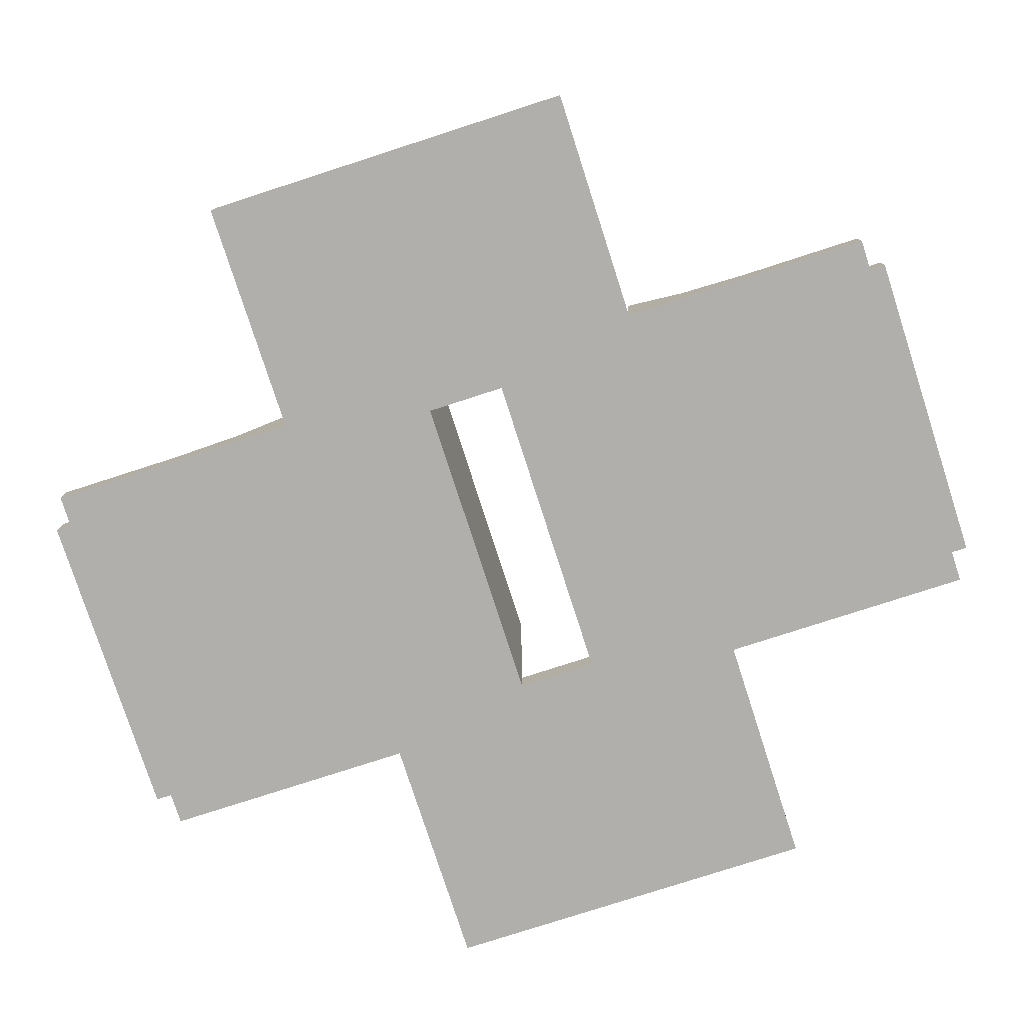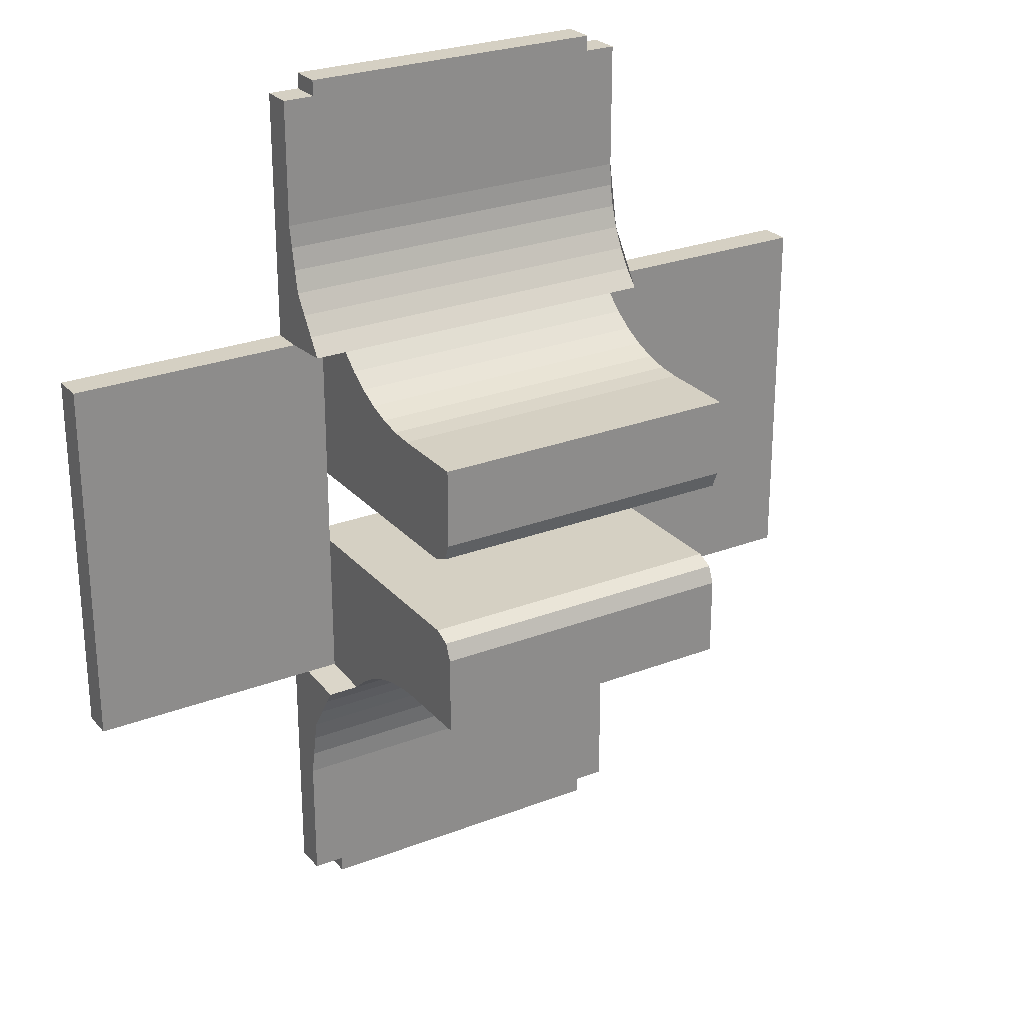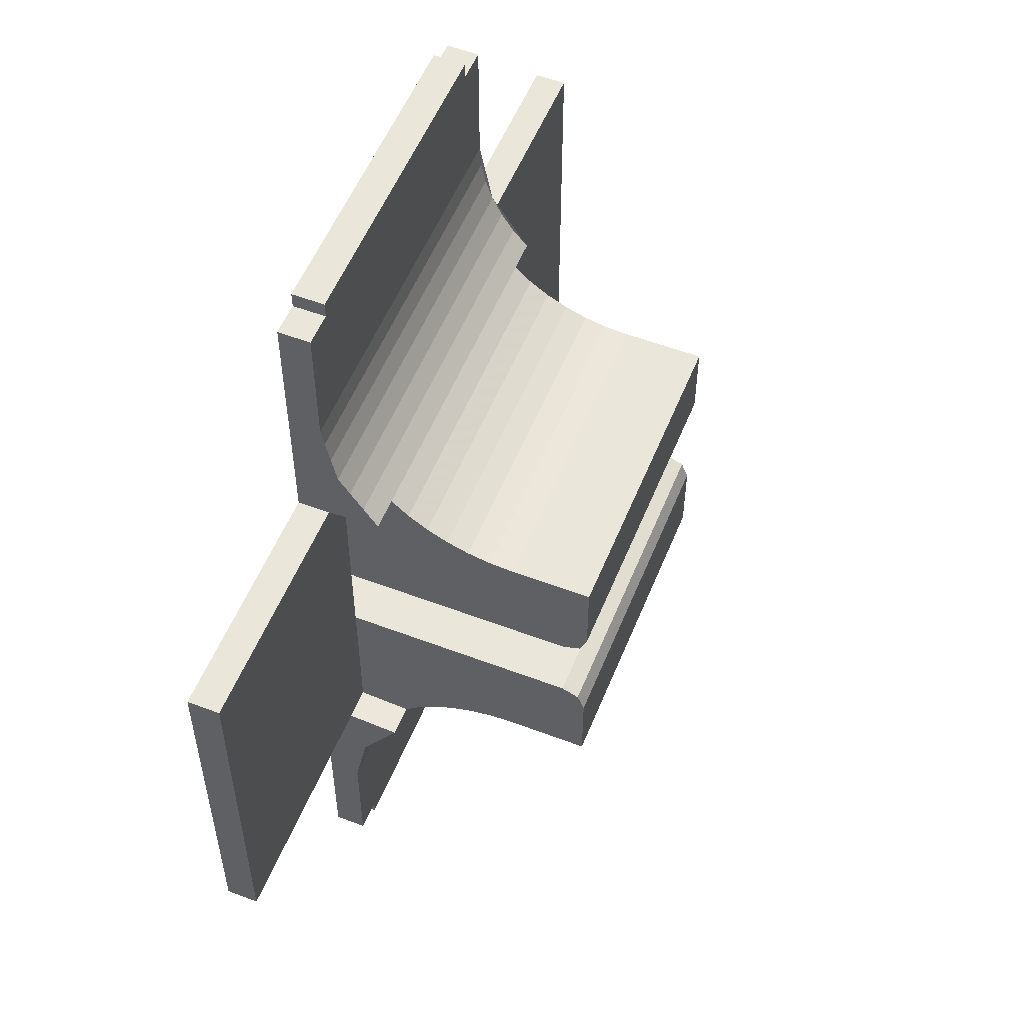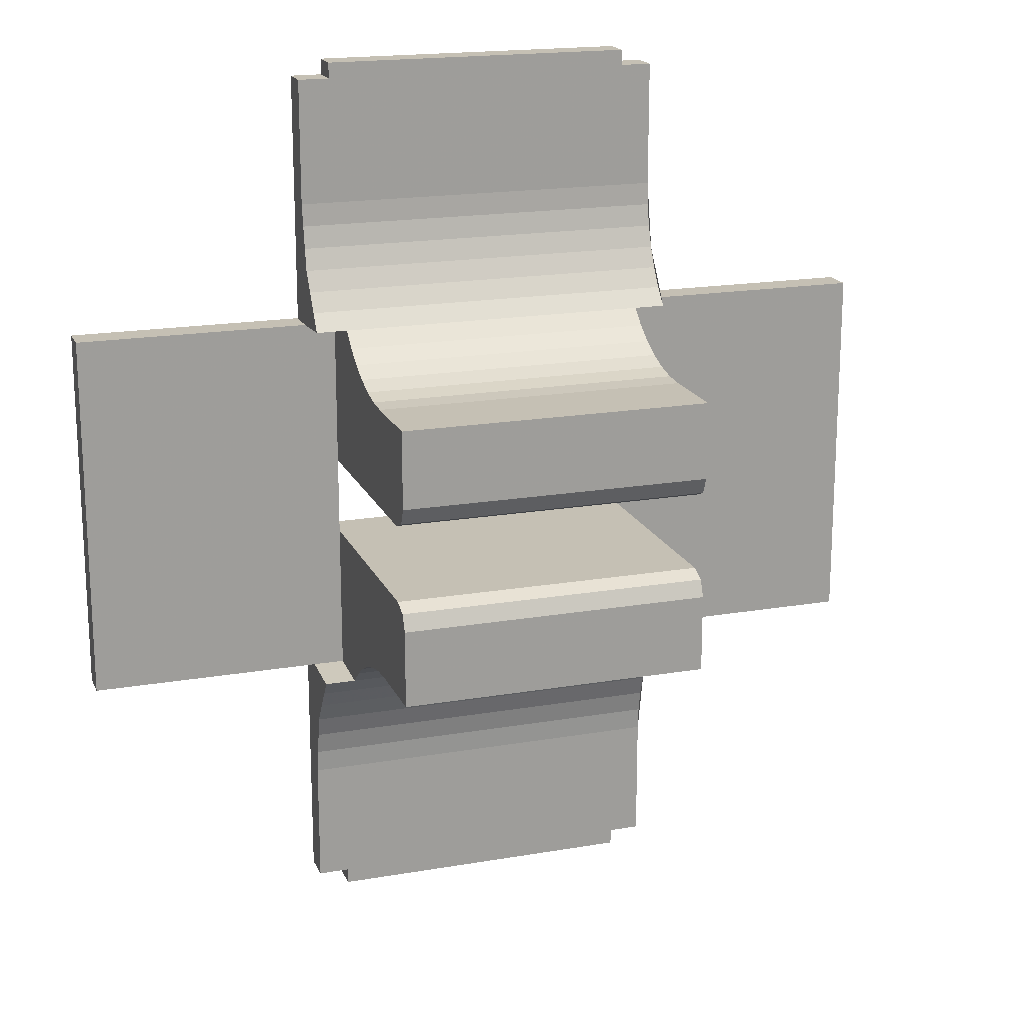
<metadata>
{"format":"obj","ext":"obj","renderer":"f3d","projection":"perspective","resolution":1024,"background":"white","views":[{"elev":-78.3,"azim":-72.1,"up":"+Z"},{"elev":26.2,"azim":-31.4,"up":"+Y"},{"elev":54.7,"azim":-68.1,"up":"+Y"},{"elev":18.4,"azim":-18.4,"up":"+Y"}]}
</metadata>
<code>
v -0.5 0.147 0.728
v -0.5 0.2 0.75
v 0.5 0.2 0.75
v 0.5 0.147 0.728
v -0.5 0.125 0.675
v -0.5 0.147 0.728
v 0.5 0.147 0.728
v 0.5 0.125 0.675
v -0.5 0.2 0.75
v -0.5 0.147 0.728
v -0.5 0.125 0.675
v 0.6 0.9282 -0.04527
v -0.6 0.9282 -0.04527
v -0.6 1 -0.05
v 0.6 1 -0.05
v 0.6 0.8577 -0.03124
v -0.6 0.8577 -0.03124
v -0.6 0.9282 -0.04527
v 0.6 0.9282 -0.04527
v 0.6 0.7895 -0.008145
v -0.6 0.7895 -0.008145
v -0.6 0.8577 -0.03124
v 0.6 0.8577 -0.03124
v 0.6 0.725 0.0237
v -0.6 0.725 0.0237
v -0.6 0.7895 -0.008145
v 0.6 0.7895 -0.008145
v 0.6 0.6652 0.06363
v -0.6 0.6652 0.06363
v -0.6 0.725 0.0237
v 0.6 0.725 0.0237
v 0.6 0.6111 0.1111
v -0.6 0.6111 0.1111
v -0.6 0.6652 0.06363
v 0.6 0.6652 0.06363
v 0.5 0.4547 0.4282
v -0.5 0.4547 0.4282
v -0.5 0.45 0.5
v 0.5 0.45 0.5
v 0.5 0.4688 0.3577
v -0.5 0.4688 0.3577
v -0.5 0.4547 0.4282
v 0.5 0.4547 0.4282
v 0.5 0.4919 0.2895
v -0.5 0.4919 0.2895
v -0.5 0.4688 0.3577
v 0.5 0.4688 0.3577
v 0.5 0.5237 0.225
v -0.5 0.5237 0.225
v -0.5 0.4919 0.2895
v 0.5 0.4919 0.2895
v 0.5 0.5636 0.1652
v -0.5 0.5636 0.1652
v -0.5 0.5237 0.225
v 0.5 0.5237 0.225
v 0.5 0.6111 0.1111
v -0.5 0.6111 0.1111
v -0.5 0.5636 0.1652
v 0.5 0.5636 0.1652
v -0.5 0.4547 0.4282
v -0.5 0.45 0.5
v -0.5 0.45 -0.05
v -0.5 0.4688 0.3577
v -0.5 0.4547 0.4282
v -0.5 0.45 -0.05
v -0.5 0.4919 0.2895
v -0.5 0.4688 0.3577
v -0.5 0.45 -0.05
v -0.5 0.5237 0.225
v -0.5 0.4919 0.2895
v -0.5 0.45 -0.05
v -0.5 0.5636 0.1652
v -0.5 0.5237 0.225
v -0.5 0.45 -0.05
v -0.5 0.6111 0.1111
v -0.5 0.5636 0.1652
v -0.5 0.45 -0.05
v -0.5 0.125 0.675
v -0.5 0.2 0.75
v -0.5 0.45 0.75
v -0.5 0.45 0.5
v -0.5 0.125 -0.05
v -0.5 0.125 0.675
v -0.5 0.45 0.5
v -0.5 0.45 -0.05
v -0.5 0.6111 0.1111
v -0.6 0.6111 0.1111
v -0.6 0.6 -0.05
v -0.5 0.6 -0.05
v -0.5 0.6 -0.05
v -0.5 0.45 -0.05
v -0.5 0.6111 0.1111
v -0.6 0.7895 -0.008144
v -0.6 0.6 -0.15
v -0.6 0.6 -0.05
v -0.6 0.6111 0.1111
v -0.6 0.6 -0.15
v -0.6 0.7895 -0.008144
v -0.6 1 -0.05
v -0.6 1.4 -0.15
v -0.6 1.4 -0.15
v -0.6 1 -0.05
v -0.6 1.4 -0.05
v -0.5 1.45 -0.05
v -0.5 1.45 -0.15
v -0.5 1.4 -0.15
v -0.5 1.4 -0.05
v -0.6 1.4 -0.05
v -0.5 1.4 -0.05
v -0.5 1.4 -0.15
v -0.6 1.4 -0.15
v -1.35 0.6 -0.15
v -1.35 0.6 -0.05
v -0.6 0.6 -0.05
v -0.6 0.6 -0.15
v 0.5 0.45 0.75
v 0.5 0.45 0.5
v -0.5 0.45 0.5
v -0.5 0.45 0.75
v 0.5 0.45 0.75
v -0.5 0.45 0.75
v -0.5 0.2 0.75
v 0.5 0.2 0.75
v 0.6 1.4 -0.05
v -0.6 1.4 -0.05
v -0.6 1 -0.05
v 0.6 1 -0.05
v -0.5 1.45 -0.05
v -0.5 1.4 -0.05
v 0.5 1.4 -0.05
v 0.5 1.45 -0.05
v 0.6 0.6 -0.15
v -0.6 0.6 -0.15
v -0.6 1.4 -0.15
v 0.6 1.4 -0.15
v 0.5 1.4 -0.15
v -0.5 1.4 -0.15
v -0.5 1.45 -0.15
v 0.5 1.45 -0.15
v 0.5 0.2 0.75
v 0.5 0.147 0.728
v 0.5 0.125 0.675
v 0.5 0.4547 0.4282
v 0.5 0.45 0.5
v 0.5 0.45 -0.05
v 0.5 0.4688 0.3577
v 0.5 0.4547 0.4282
v 0.5 0.45 -0.05
v 0.5 0.4919 0.2895
v 0.5 0.4688 0.3577
v 0.5 0.45 -0.05
v 0.5 0.5237 0.225
v 0.5 0.4919 0.2895
v 0.5 0.45 -0.05
v 0.5 0.5636 0.1652
v 0.5 0.5237 0.225
v 0.5 0.45 -0.05
v 0.5 0.6111 0.1111
v 0.5 0.5636 0.1652
v 0.5 0.45 -0.05
v 0.5 0.45 0.75
v 0.5 0.2 0.75
v 0.5 0.125 0.675
v 0.5 0.45 0.5
v 0.5 0.45 0.5
v 0.5 0.125 0.675
v 0.5 0.125 -0.05
v 0.5 0.45 -0.05
v 0.5 0.6111 0.1111
v 0.5 0.6 -0.05
v 0.6 0.6 -0.05
v 0.6 0.6111 0.1111
v 0.5 0.45 -0.05
v 0.5 0.6 -0.05
v 0.5 0.6111 0.1111
v 0.6 0.6 -0.05
v 0.6 0.6 -0.15
v 0.6 0.7895 -0.008144
v 0.6 0.6111 0.1111
v 0.6 1 -0.05
v 0.6 0.7895 -0.008144
v 0.6 0.6 -0.15
v 0.6 1.4 -0.15
v 0.6 1 -0.05
v 0.6 1.4 -0.15
v 0.6 1.4 -0.05
v 0.5 1.45 -0.05
v 0.5 1.4 -0.05
v 0.5 1.4 -0.15
v 0.5 1.45 -0.15
v 0.6 1.4 -0.15
v 0.5 1.4 -0.15
v 0.5 1.4 -0.05
v 0.6 1.4 -0.05
v 0.6 0.6 -0.15
v 0.6 0.6 -0.05
v 1.35 0.6 -0.05
v 1.35 0.6 -0.15
v 0.5 0.125 -0.15
v 0.5 0.125 0.675
v -0.5 0.125 0.675
v -0.5 0.125 -0.15
v -0.5 1.45 -0.15
v -0.5 1.45 -0.05
v 0.5 1.45 -0.05
v 0.5 1.45 -0.15
v -1.35 -0.6 -0.05
v -0.5 -0.6 -0.05
v -0.5 0.6 -0.05
v -1.35 0.6 -0.05
v -1.35 0.6 -0.15
v -0.6 0.6 -0.15
v -0.6 -0.6 -0.15
v -1.35 -0.6 -0.15
v -1.35 0.6 -0.05
v -1.35 0.6 -0.15
v -1.35 -0.6 -0.15
v -1.35 -0.6 -0.05
v 1.35 0.6 -0.05
v 0.5 0.6 -0.05
v 0.5 -0.6 -0.05
v 1.35 -0.6 -0.05
v 0.6 -0.6 -0.15
v 0.6 0.6 -0.15
v 1.35 0.6 -0.15
v 1.35 -0.6 -0.15
v 1.35 0.6 -0.15
v 1.35 0.6 -0.05
v 1.35 -0.6 -0.05
v 1.35 -0.6 -0.15
v -0.5 -0.147 0.728
v -0.5 -0.2 0.75
v 0.5 -0.2 0.75
v 0.5 -0.147 0.728
v -0.5 -0.125 0.675
v -0.5 -0.147 0.728
v 0.5 -0.147 0.728
v 0.5 -0.125 0.675
v -0.5 -0.2 0.75
v -0.5 -0.147 0.728
v -0.5 -0.125 0.675
v 0.6 -0.9282 -0.04527
v -0.6 -0.9282 -0.04527
v -0.6 -1 -0.05
v 0.6 -1 -0.05
v 0.6 -0.8577 -0.03124
v -0.6 -0.8577 -0.03124
v -0.6 -0.9282 -0.04527
v 0.6 -0.9282 -0.04527
v 0.6 -0.7895 -0.008145
v -0.6 -0.7895 -0.008145
v -0.6 -0.8577 -0.03124
v 0.6 -0.8577 -0.03124
v 0.6 -0.725 0.0237
v -0.6 -0.725 0.0237
v -0.6 -0.7895 -0.008145
v 0.6 -0.7895 -0.008145
v 0.6 -0.6652 0.06363
v -0.6 -0.6652 0.06363
v -0.6 -0.725 0.0237
v 0.6 -0.725 0.0237
v 0.6 -0.6111 0.1111
v -0.6 -0.6111 0.1111
v -0.6 -0.6652 0.06363
v 0.6 -0.6652 0.06363
v 0.5 -0.4547 0.4282
v -0.5 -0.4547 0.4282
v -0.5 -0.45 0.5
v 0.5 -0.45 0.5
v 0.5 -0.4688 0.3577
v -0.5 -0.4688 0.3577
v -0.5 -0.4547 0.4282
v 0.5 -0.4547 0.4282
v 0.5 -0.4919 0.2895
v -0.5 -0.4919 0.2895
v -0.5 -0.4688 0.3577
v 0.5 -0.4688 0.3577
v 0.5 -0.5237 0.225
v -0.5 -0.5237 0.225
v -0.5 -0.4919 0.2895
v 0.5 -0.4919 0.2895
v 0.5 -0.5636 0.1652
v -0.5 -0.5636 0.1652
v -0.5 -0.5237 0.225
v 0.5 -0.5237 0.225
v 0.5 -0.6111 0.1111
v -0.5 -0.6111 0.1111
v -0.5 -0.5636 0.1652
v 0.5 -0.5636 0.1652
v -0.5 -0.4547 0.4282
v -0.5 -0.45 0.5
v -0.5 -0.45 -0.05
v -0.5 -0.4688 0.3577
v -0.5 -0.4547 0.4282
v -0.5 -0.45 -0.05
v -0.5 -0.4919 0.2895
v -0.5 -0.4688 0.3577
v -0.5 -0.45 -0.05
v -0.5 -0.5237 0.225
v -0.5 -0.4919 0.2895
v -0.5 -0.45 -0.05
v -0.5 -0.5636 0.1652
v -0.5 -0.5237 0.225
v -0.5 -0.45 -0.05
v -0.5 -0.6111 0.1111
v -0.5 -0.5636 0.1652
v -0.5 -0.45 -0.05
v -0.5 -0.45 0.75
v -0.5 -0.2 0.75
v -0.5 -0.125 0.675
v -0.5 -0.45 0.5
v -0.5 -0.45 0.5
v -0.5 -0.125 0.675
v -0.5 -0.125 -0.05
v -0.5 -0.45 -0.05
v -0.5 -0.6111 0.1111
v -0.5 -0.6 -0.05
v -0.6 -0.6 -0.05
v -0.6 -0.6111 0.1111
v -0.5 -0.45 -0.05
v -0.5 -0.6 -0.05
v -0.5 -0.6111 0.1111
v -0.6 -0.6 -0.05
v -0.6 -0.6 -0.15
v -0.6 -0.7895 -0.008144
v -0.6 -0.6111 0.1111
v -0.6 -1 -0.05
v -0.6 -0.7895 -0.008144
v -0.6 -0.6 -0.15
v -0.6 -1.4 -0.15
v -0.6 -1 -0.05
v -0.6 -1.4 -0.15
v -0.6 -1.4 -0.05
v -0.5 -1.45 -0.05
v -0.5 -1.4 -0.05
v -0.5 -1.4 -0.15
v -0.5 -1.45 -0.15
v -0.6 -1.4 -0.15
v -0.5 -1.4 -0.15
v -0.5 -1.4 -0.05
v -0.6 -1.4 -0.05
v -1.35 -0.6 -0.05
v -1.35 -0.6 -0.15
v -0.6 -0.6 -0.15
v -0.6 -0.6 -0.05
v -0.5 -0.45 0.75
v -0.5 -0.45 0.5
v 0.5 -0.45 0.5
v 0.5 -0.45 0.75
v 0.5 -0.2 0.75
v -0.5 -0.2 0.75
v -0.5 -0.45 0.75
v 0.5 -0.45 0.75
v 0.6 -1 -0.05
v -0.6 -1 -0.05
v -0.6 -1.4 -0.05
v 0.6 -1.4 -0.05
v 0.5 -1.4 -0.05
v -0.5 -1.4 -0.05
v -0.5 -1.45 -0.05
v 0.5 -1.45 -0.05
v 0.6 -1.4 -0.15
v -0.6 -1.4 -0.15
v -0.6 -0.6 -0.15
v 0.6 -0.6 -0.15
v -0.5 -1.45 -0.15
v -0.5 -1.4 -0.15
v 0.5 -1.4 -0.15
v 0.5 -1.45 -0.15
v 0.5 -0.2 0.75
v 0.5 -0.147 0.728
v 0.5 -0.125 0.675
v 0.5 -0.4547 0.4282
v 0.5 -0.45 0.5
v 0.5 -0.45 -0.05
v 0.5 -0.4688 0.3577
v 0.5 -0.4547 0.4282
v 0.5 -0.45 -0.05
v 0.5 -0.4919 0.2895
v 0.5 -0.4688 0.3577
v 0.5 -0.45 -0.05
v 0.5 -0.5237 0.225
v 0.5 -0.4919 0.2895
v 0.5 -0.45 -0.05
v 0.5 -0.5636 0.1652
v 0.5 -0.5237 0.225
v 0.5 -0.45 -0.05
v 0.5 -0.6111 0.1111
v 0.5 -0.5636 0.1652
v 0.5 -0.45 -0.05
v 0.5 -0.125 0.675
v 0.5 -0.2 0.75
v 0.5 -0.45 0.75
v 0.5 -0.45 0.5
v 0.5 -0.125 -0.05
v 0.5 -0.125 0.675
v 0.5 -0.45 0.5
v 0.5 -0.45 -0.05
v 0.5 -0.6111 0.1111
v 0.6 -0.6111 0.1111
v 0.6 -0.6 -0.05
v 0.5 -0.6 -0.05
v 0.5 -0.6 -0.05
v 0.5 -0.45 -0.05
v 0.5 -0.6111 0.1111
v 0.6 -0.7895 -0.008144
v 0.6 -0.6 -0.15
v 0.6 -0.6 -0.05
v 0.6 -0.6111 0.1111
v 0.6 -0.6 -0.15
v 0.6 -0.7895 -0.008144
v 0.6 -1 -0.05
v 0.6 -1.4 -0.15
v 0.6 -1.4 -0.15
v 0.6 -1 -0.05
v 0.6 -1.4 -0.05
v 0.5 -1.45 -0.15
v 0.5 -1.4 -0.15
v 0.5 -1.4 -0.05
v 0.5 -1.45 -0.05
v 0.6 -1.4 -0.05
v 0.5 -1.4 -0.05
v 0.5 -1.4 -0.15
v 0.6 -1.4 -0.15
v 1.35 -0.6 -0.15
v 1.35 -0.6 -0.05
v 0.6 -0.6 -0.05
v 0.6 -0.6 -0.15
v -0.5 -0.125 -0.15
v -0.5 -0.125 0.675
v 0.5 -0.125 0.675
v 0.5 -0.125 -0.15
v 0.5 -1.45 -0.05
v -0.5 -1.45 -0.05
v -0.5 -1.45 -0.15
v 0.5 -1.45 -0.15
v -0.5 -0.125 -0.05
v -0.5 -0.125 -0.15
v -0.5 0.125 -0.15
v -0.5 0.125 -0.05
v -0.5 0.125 -0.15
v -0.5 -0.125 -0.15
v -0.6 -0.6 -0.15
v -0.6 0.6 -0.15
v 0.5 0.125 -0.05
v 0.5 0.125 -0.15
v 0.5 -0.125 -0.15
v 0.5 -0.125 -0.05
v 0.6 -0.6 -0.15
v 0.5 -0.125 -0.15
v 0.5 0.125 -0.15
v 0.6 0.6 -0.15
v 0.6 0.6 -0.15
v 0.5 0.125 -0.15
v -0.5 0.125 -0.15
v -0.6 0.6 -0.15
v 0.5 -0.125 -0.15
v 0.6 -0.6 -0.15
v -0.6 -0.6 -0.15
v -0.5 -0.125 -0.15
g mesh3003633
f 1 3 2
f 3 1 4
f 5 7 6
f 7 5 8
g mesh3003637
f 9 11 10
g mesh3003642
f 12 14 13
f 14 12 15
f 16 18 17
f 18 16 19
f 20 22 21
f 22 20 23
f 24 26 25
f 26 24 27
f 28 30 29
f 30 28 31
f 32 34 33
f 34 32 35
g mesh3003648
f 36 37 38
f 38 39 36
f 40 41 42
f 42 43 40
f 44 45 46
f 46 47 44
f 48 49 50
f 50 51 48
f 52 53 54
f 54 55 52
f 56 57 58
f 58 59 56
g mesh3003651
f 60 62 61
f 63 65 64
f 66 68 67
f 69 71 70
f 72 74 73
f 75 77 76
f 78 79 80
f 80 81 78
f 82 83 84
f 84 85 82
g mesh3003653
f 86 87 88
f 88 89 86
f 90 91 92
f 93 94 95
f 95 96 93
f 97 98 99
f 99 100 97
f 101 102 103
g mesh3003655
f 104 105 106
f 106 107 104
g mesh3003657
f 108 109 110
f 110 111 108
g mesh3003659
f 112 113 114
f 114 115 112
g mesh3003661
f 116 117 118
f 118 119 116
g mesh3003663
f 120 121 122
f 122 123 120
g mesh3003665
f 124 125 126
f 126 127 124
g mesh3003667
f 128 129 130
f 130 131 128
g mesh3003669
f 132 133 134
f 134 135 132
g mesh3003671
f 136 137 138
f 138 139 136
g mesh3003673
f 140 141 142
g mesh3003675
f 143 144 145
f 146 147 148
f 149 150 151
f 152 153 154
f 155 156 157
f 158 159 160
f 161 162 163
f 163 164 161
f 165 166 167
f 167 168 165
g mesh3003677
f 169 170 171
f 171 172 169
f 173 174 175
f 176 177 178
f 178 179 176
f 180 181 182
f 182 183 180
f 184 185 186
g mesh3003679
f 187 188 189
f 189 190 187
g mesh3003681
f 191 192 193
f 193 194 191
g mesh3003683
f 195 196 197
f 197 198 195
g mesh3003685
f 199 200 201
f 201 202 199
f 203 204 205
f 205 206 203
g mesh3003687
f 207 208 209
f 209 210 207
g mesh3003689
f 211 212 213
f 213 214 211
g mesh3003691
f 215 216 217
f 217 218 215
g mesh3003693
f 219 220 221
f 221 222 219
g mesh3003695
f 223 224 225
f 225 226 223
g mesh3003697
f 227 228 229
f 229 230 227
g mesh3003701
f 231 232 233
f 233 234 231
f 235 236 237
f 237 238 235
g mesh3003705
f 239 240 241
g mesh3003710
f 242 243 244
f 244 245 242
f 246 247 248
f 248 249 246
f 250 251 252
f 252 253 250
f 254 255 256
f 256 257 254
f 258 259 260
f 260 261 258
f 262 263 264
f 264 265 262
g mesh3003716
f 266 268 267
f 268 266 269
f 270 272 271
f 272 270 273
f 274 276 275
f 276 274 277
f 278 280 279
f 280 278 281
f 282 284 283
f 284 282 285
f 286 288 287
f 288 286 289
g mesh3003719
f 290 291 292
f 293 294 295
f 296 297 298
f 299 300 301
f 302 303 304
f 305 306 307
f 308 309 310
f 310 311 308
f 312 313 314
f 314 315 312
g mesh3003721
f 316 317 318
f 318 319 316
f 320 321 322
f 323 324 325
f 325 326 323
f 327 328 329
f 329 330 327
f 331 332 333
g mesh3003723
f 334 335 336
f 336 337 334
g mesh3003725
f 338 339 340
f 340 341 338
g mesh3003727
f 342 343 344
f 344 345 342
g mesh3003729
f 346 347 348
f 348 349 346
g mesh3003731
f 350 351 352
f 352 353 350
g mesh3003733
f 354 355 356
f 356 357 354
g mesh3003735
f 358 359 360
f 360 361 358
g mesh3003737
f 362 363 364
f 364 365 362
g mesh3003739
f 366 367 368
f 368 369 366
g mesh3003741
f 370 372 371
g mesh3003743
f 373 375 374
f 376 378 377
f 379 381 380
f 382 384 383
f 385 387 386
f 388 390 389
f 391 392 393
f 393 394 391
f 395 396 397
f 397 398 395
g mesh3003745
f 399 400 401
f 401 402 399
f 403 404 405
f 406 407 408
f 408 409 406
f 410 411 412
f 412 413 410
f 414 415 416
g mesh3003747
f 417 418 419
f 419 420 417
g mesh3003749
f 421 422 423
f 423 424 421
g mesh3003751
f 425 426 427
f 427 428 425
g mesh3003753
f 429 430 431
f 431 432 429
f 433 434 435
f 435 436 433
g mesh3003755
f 437 438 439
f 439 440 437
f 441 442 443
f 443 444 441
g mesh3003757
f 445 446 447
f 447 448 445
f 449 450 451
f 451 452 449
f 453 454 455
f 455 456 453
f 457 458 459
f 459 460 457

</code>
